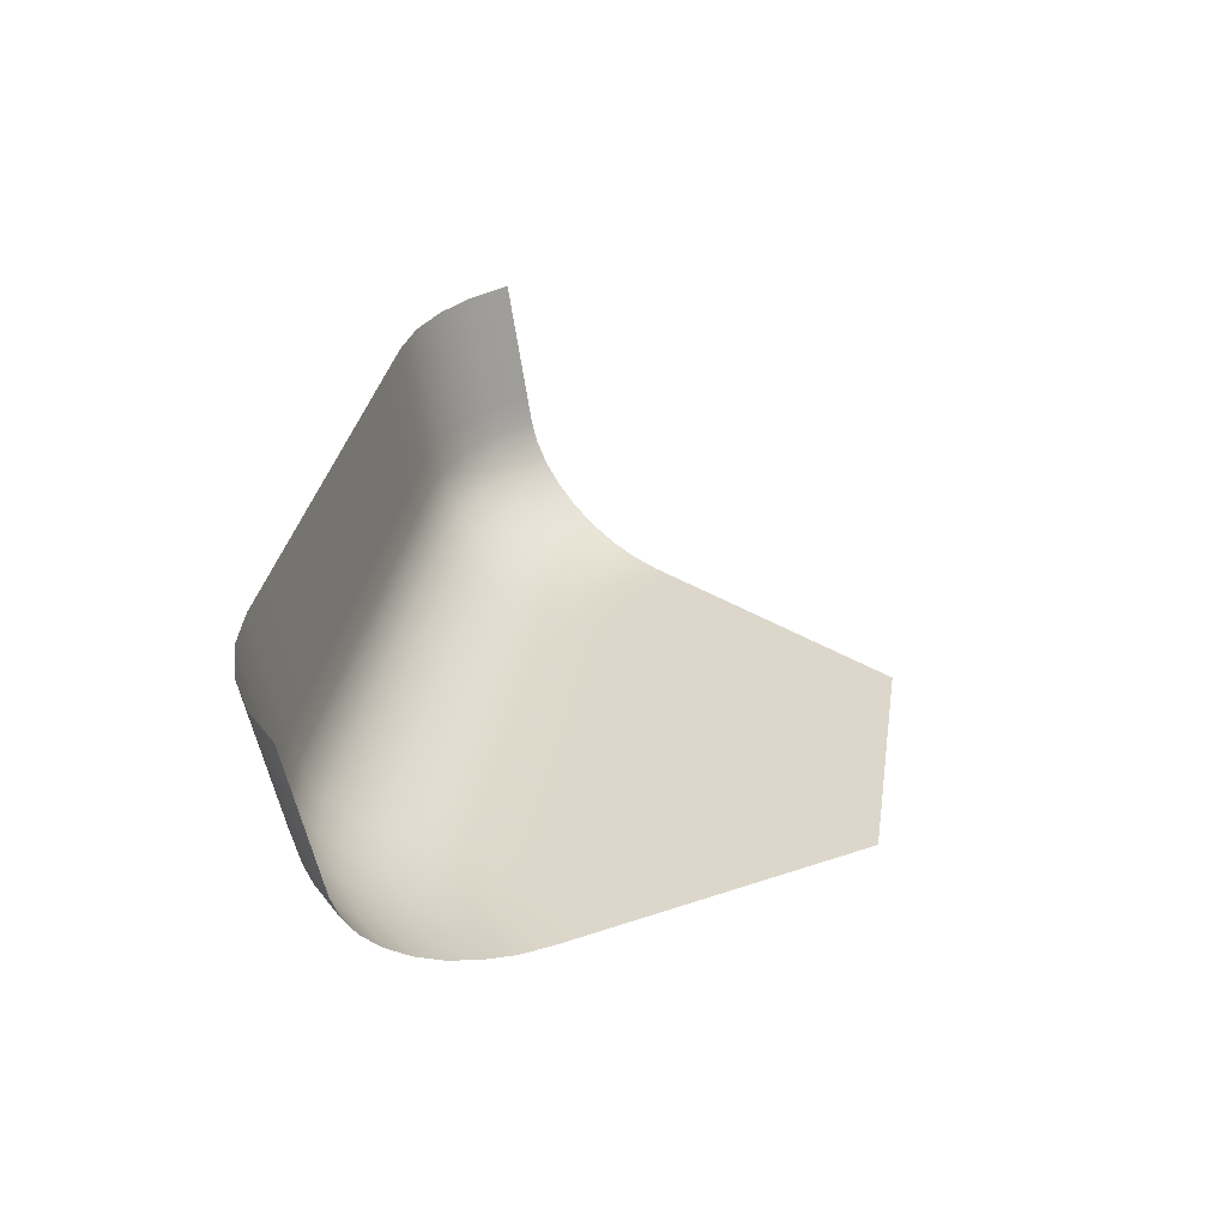
<metadata>
{"format":"obj","ext":"obj","renderer":"f3d","projection":"perspective","resolution":1024,"background":"white","views":[{"elev":30.5,"azim":-81.3,"up":"+Z"}]}
</metadata>
<code>
o Cube
v -0.72 1.75 0
v 0.72 1.75 0
v 1.363 4.4 1.36
v 1.617 4.375 1.36
v 1.861 4.3 1.36
v 2.087 4.178 1.36
v 2.284 4.015 1.36
v -1.363 4.4 1.36
v -2.284 4.015 1.36
v -2.087 4.178 1.36
v -1.861 4.3 1.36
v -1.617 4.375 1.36
v 1.022 4.4 1.36
v 0.6816 4.4 1.36
v 0.3408 4.4 1.36
v 0 4.4 1.36
v -0.3408 4.4 1.36
v -0.6816 4.4 1.36
v -1.022 4.4 1.36
v -0.63 1.75 0
v -0.54 1.75 0
v -0.45 1.75 0
v -0.36 1.75 0
v -0.27 1.75 0
v -0.18 1.75 0
v -0.09 1.75 0
v 0 1.75 0
v 0.09 1.75 0
v 0.18 1.75 0
v 0.27 1.75 0
v 0.36 1.75 0
v 0.45 1.75 0
v 0.54 1.75 0
v 0.63 1.75 0
v 1.28 4.263 0.5852
v 0.9423 3.386 -0
v 1.263 4.228 0.4711
v 1.235 4.165 0.3613
v 1.199 4.075 0.2601
v 1.155 3.964 0.1714
v 1.106 3.833 0.09863
v 1.053 3.69 0.04455
v 0.9973 3.539 0.01124
v 2.201 3.878 0.5852
v 1.658 3.089 0
v 2.18 3.845 0.4711
v 2.141 3.786 0.3613
v 2.085 3.705 0.2601
v 2.016 3.604 0.1714
v 1.936 3.487 0.09863
v 1.847 3.359 0.04455
v 1.753 3.225 0.01124
v 2.004 4.042 0.5852
v 1.507 3.214 0
v 1.983 4.008 0.4711
v 1.947 3.947 0.3613
v 1.896 3.862 0.2601
v 1.832 3.756 0.1714
v 1.759 3.634 0.09863
v 1.678 3.499 0.04455
v 1.593 3.357 0.01124
v 1.779 4.163 0.5852
v 1.333 3.308 0
v 1.759 4.129 0.4711
v 1.726 4.066 0.3613
v 1.679 3.979 0.2601
v 1.622 3.87 0.1714
v 1.556 3.743 0.09863
v 1.484 3.603 0.04455
v 1.409 3.456 0.01124
v 1.534 4.238 0.5852
v 1.142 3.366 0
v 1.516 4.203 0.4711
v 1.485 4.14 0.3613
v 1.444 4.051 0.2601
v 1.394 3.94 0.1714
v 1.336 3.81 0.09863
v 1.273 3.668 0.04455
v 1.208 3.518 0.01124
v -0.9423 3.386 0
v -1.28 4.263 0.5852
v -0.9973 3.539 0.01124
v -1.053 3.69 0.04455
v -1.106 3.833 0.09863
v -1.155 3.964 0.1714
v -1.199 4.075 0.2601
v -1.235 4.165 0.3613
v -1.263 4.228 0.4711
v -1.534 4.238 0.5852
v -1.142 3.366 0
v -1.516 4.203 0.4711
v -1.485 4.14 0.3613
v -1.444 4.051 0.2601
v -1.394 3.94 0.1714
v -1.336 3.81 0.09863
v -1.273 3.668 0.04455
v -1.208 3.518 0.01124
v -1.779 4.163 0.5852
v -1.333 3.308 0
v -1.759 4.129 0.4711
v -1.726 4.066 0.3613
v -1.679 3.979 0.2601
v -1.622 3.87 0.1714
v -1.556 3.743 0.09863
v -1.484 3.603 0.04455
v -1.409 3.456 0.01124
v -2.004 4.042 0.5852
v -1.507 3.214 0
v -1.983 4.008 0.4711
v -1.947 3.947 0.3613
v -1.896 3.862 0.2601
v -1.832 3.756 0.1714
v -1.759 3.634 0.09863
v -1.678 3.499 0.04455
v -1.593 3.357 0.01124
v -2.201 3.878 0.5852
v -1.658 3.089 0
v -2.18 3.845 0.4711
v -2.141 3.786 0.3613
v -2.085 3.705 0.2601
v -2.016 3.604 0.1714
v -1.936 3.487 0.09863
v -1.847 3.359 0.04455
v -1.753 3.225 0.01124
v -0.7067 3.386 -0
v -0.9603 4.263 0.5852
v -0.748 3.539 0.01124
v -0.7894 3.69 0.04455
v -0.8295 3.833 0.09863
v -0.8666 3.964 0.1714
v -0.8994 4.075 0.2601
v -0.9266 4.165 0.3613
v -0.9472 4.228 0.4711
v -0.4712 3.386 -0
v -0.6402 4.263 0.5852
v -0.4986 3.539 0.01124
v -0.5263 3.69 0.04455
v -0.553 3.833 0.09863
v -0.5777 3.964 0.1714
v -0.5996 4.075 0.2601
v -0.6177 4.165 0.3613
v -0.6314 4.228 0.4711
v -0.2356 3.386 -0
v -0.3201 4.263 0.5852
v -0.2493 3.539 0.01124
v -0.2631 3.69 0.04455
v -0.2765 3.833 0.09863
v -0.2889 3.964 0.1714
v -0.2998 4.075 0.2601
v -0.3089 4.165 0.3613
v -0.3157 4.228 0.4711
v 0 3.386 -0
v 0 4.263 0.5852
v 0 3.539 0.01124
v 0 3.69 0.04455
v 0 3.833 0.09863
v 0 3.964 0.1714
v 0 4.075 0.2601
v 0 4.165 0.3613
v 0 4.228 0.4711
v 0.2356 3.386 -0
v 0.3201 4.263 0.5852
v 0.2493 3.539 0.01124
v 0.2631 3.69 0.04455
v 0.2765 3.833 0.09863
v 0.2889 3.964 0.1714
v 0.2998 4.075 0.2601
v 0.3089 4.165 0.3613
v 0.3157 4.228 0.4711
v 0.4712 3.386 -0
v 0.6402 4.263 0.5852
v 0.4986 3.539 0.01124
v 0.5263 3.69 0.04455
v 0.553 3.833 0.09863
v 0.5777 3.964 0.1714
v 0.5996 4.075 0.2601
v 0.6177 4.165 0.3613
v 0.6314 4.228 0.4711
v 0.9603 4.263 0.5852
v 0.7067 3.386 -0
v 0.9472 4.228 0.4711
v 0.9266 4.165 0.3613
v 0.8994 4.075 0.2601
v 0.8666 3.964 0.1714
v 0.8295 3.833 0.09863
v 0.7894 3.69 0.04455
v 0.748 3.539 0.01124
v 0.5077 1.885 0
v 0.5654 2.019 0
v 0.6231 2.154 0
v 0.6808 2.289 0
v 0.7385 2.423 0
v 0.7962 2.558 0
v 0.854 2.693 0
v 0.9117 2.827 0
v 0.9694 2.962 0
v 1.027 3.097 0
v 1.085 3.231 0
v 0.8938 3.25 -0
v 0.8453 3.113 -0
v 0.7967 2.977 -0
v 0.7482 2.841 -0
v 0.6997 2.704 -0
v 0.6512 2.568 -0
v 0.6026 2.432 -0
v 0.5541 2.295 -0
v 0.5056 2.159 -0
v 0.4571 2.023 -0
v 0.4085 1.886 -0
v 0.6704 3.25 -0
v 0.634 3.113 -0
v 0.5976 2.977 -0
v 0.5612 2.841 -0
v 0.5248 2.704 -0
v 0.4884 2.568 -0
v 0.452 2.432 -0
v 0.4156 2.295 -0
v 0.3792 2.159 -0
v 0.3428 2.023 -0
v 0.3064 1.886 -0
v 1.58 2.977 0
v 1.502 2.866 0
v 1.423 2.754 0
v 1.345 2.643 0
v 1.267 2.531 0
v 1.189 2.419 0
v 1.111 2.308 0
v 1.033 2.196 0
v 0.9545 2.085 0
v 0.8763 1.973 0
v 0.7982 1.862 0
v 1.434 3.092 0
v 1.361 2.97 0
v 1.288 2.848 0
v 1.215 2.726 0
v 1.142 2.604 0
v 1.069 2.482 0
v 0.9954 2.36 0
v 0.9224 2.238 0
v 0.8493 2.116 0
v 0.7762 1.994 0
v 0.7031 1.872 0
v 1.267 3.178 0
v 1.201 3.048 0
v 1.135 2.918 0
v 1.069 2.788 0
v 1.003 2.659 0
v 0.9366 2.529 0
v 0.8705 2.399 0
v 0.8044 2.269 0
v 0.7383 2.139 0
v 0.6722 2.01 0
v 0.6061 1.88 0
v -0.4085 1.886 0
v -0.4571 2.023 0
v -0.5056 2.159 0
v -0.5541 2.295 0
v -0.6026 2.432 0
v -0.6512 2.568 0
v -0.6997 2.704 0
v -0.7482 2.841 0
v -0.7967 2.977 0
v -0.8453 3.113 0
v -0.8938 3.25 0
v -1.085 3.231 0
v -1.027 3.097 0
v -0.9694 2.962 0
v -0.9117 2.827 0
v -0.854 2.693 0
v -0.7962 2.558 0
v -0.7385 2.423 0
v -0.6808 2.289 0
v -0.6231 2.154 0
v -0.5654 2.019 0
v -0.5077 1.885 0
v -0.3064 1.886 -0
v -0.3428 2.023 -0
v -0.3792 2.159 -0
v -0.4156 2.295 -0
v -0.452 2.432 -0
v -0.4884 2.568 -0
v -0.5248 2.704 -0
v -0.5612 2.841 -0
v -0.5976 2.977 -0
v -0.634 3.113 -0
v -0.6704 3.25 -0
v -1.267 3.178 0
v -1.201 3.048 0
v -1.135 2.918 0
v -1.069 2.788 0
v -1.003 2.659 0
v -0.9366 2.529 0
v -0.8705 2.399 0
v -0.8044 2.269 0
v -0.7383 2.139 0
v -0.6722 2.01 0
v -0.6061 1.88 0
v -1.434 3.092 0
v -1.361 2.97 0
v -1.288 2.848 0
v -1.215 2.726 0
v -1.142 2.604 0
v -1.069 2.482 0
v -0.9954 2.36 0
v -0.9224 2.238 0
v -0.8493 2.116 0
v -0.7762 1.994 0
v -0.7031 1.872 0
v -1.58 2.977 0
v -1.502 2.866 0
v -1.423 2.754 0
v -1.345 2.643 0
v -1.267 2.531 0
v -1.189 2.419 0
v -1.111 2.308 0
v -1.033 2.196 0
v -0.9545 2.085 0
v -0.8763 1.973 0
v -0.7982 1.862 0
v -0.2043 1.886 -0
v -0.2285 2.023 -0
v -0.2528 2.159 -0
v -0.2771 2.295 -0
v -0.3013 2.432 -0
v -0.3256 2.568 -0
v -0.3498 2.704 -0
v -0.3741 2.841 -0
v -0.3984 2.977 -0
v -0.4226 3.113 -0
v -0.4469 3.25 -0
v -0.1021 1.886 -0
v -0.1143 2.023 -0
v -0.1264 2.159 -0
v -0.1385 2.295 -0
v -0.1507 2.432 -0
v -0.1628 2.568 -0
v -0.1749 2.704 -0
v -0.1871 2.841 -0
v -0.1992 2.977 -0
v -0.2113 3.113 -0
v -0.2235 3.25 -0
v 0 1.886 -0
v 0 2.023 -0
v 0 2.159 -0
v 0 2.295 -0
v 0 2.432 -0
v 0 2.568 -0
v 0 2.704 -0
v 0 2.841 -0
v 0 2.977 -0
v 0 3.113 -0
v 0 3.25 -0
v 0.1021 1.886 -0
v 0.1143 2.023 -0
v 0.1264 2.159 -0
v 0.1385 2.295 -0
v 0.1507 2.432 -0
v 0.1628 2.568 -0
v 0.1749 2.704 -0
v 0.1871 2.841 -0
v 0.1992 2.977 -0
v 0.2113 3.113 -0
v 0.2235 3.25 -0
v 0.2043 1.886 -0
v 0.2285 2.023 -0
v 0.2528 2.159 -0
v 0.2771 2.295 -0
v 0.3013 2.432 -0
v 0.3256 2.568 -0
v 0.3498 2.704 -0
v 0.3741 2.841 -0
v 0.3984 2.977 -0
v 0.4226 3.113 -0
v 0.4469 3.25 -0
v 1.551 4.265 0.7402
v 1.568 4.293 0.8951
v 1.584 4.32 1.05
v 1.601 4.347 1.205
v 1.347 4.372 1.205
v 1.33 4.345 1.05
v 1.313 4.318 0.8951
v 1.297 4.291 0.7402
v 1.01 4.372 1.205
v 0.9975 4.345 1.05
v 0.9851 4.318 0.8951
v 0.9727 4.291 0.7402
v 2.267 3.987 1.205
v 2.251 3.96 1.05
v 2.234 3.933 0.8951
v 2.218 3.905 0.7402
v 2.07 4.151 1.205
v 2.053 4.124 1.05
v 2.037 4.096 0.8951
v 2.02 4.069 0.7402
v 1.845 4.272 1.205
v 1.828 4.245 1.05
v 1.812 4.218 0.8951
v 1.795 4.19 0.7402
v -1.297 4.291 0.7402
v -1.313 4.318 0.8951
v -1.33 4.345 1.05
v -1.347 4.372 1.205
v -1.601 4.347 1.205
v -1.584 4.32 1.05
v -1.568 4.293 0.8951
v -1.551 4.265 0.7402
v -0.9727 4.291 0.7402
v -0.9851 4.318 0.8951
v -0.9975 4.345 1.05
v -1.01 4.372 1.205
v -1.845 4.272 1.205
v -1.828 4.245 1.05
v -1.812 4.218 0.8951
v -1.795 4.19 0.7402
v -2.07 4.151 1.205
v -2.053 4.124 1.05
v -2.037 4.096 0.8951
v -2.02 4.069 0.7402
v -2.267 3.987 1.205
v -2.251 3.96 1.05
v -2.234 3.933 0.8951
v -2.218 3.905 0.7402
v -0.6485 4.291 0.7402
v -0.6567 4.318 0.8951
v -0.665 4.345 1.05
v -0.6733 4.372 1.205
v -0.3242 4.291 0.7402
v -0.3284 4.318 0.8951
v -0.3325 4.345 1.05
v -0.3366 4.372 1.205
v 0 4.291 0.7402
v 0 4.318 0.8951
v 0 4.345 1.05
v 0 4.372 1.205
v 0.3242 4.291 0.7402
v 0.3284 4.318 0.8951
v 0.3325 4.345 1.05
v 0.3366 4.372 1.205
v 0.6485 4.291 0.7402
v 0.6567 4.318 0.8951
v 0.665 4.345 1.05
v 0.6733 4.372 1.205
f 276 23 24
f 45 232 221
f 253 34 242
f 188 33 253
f 379 13 383
f 19 402 410
f 275 21 22
f 297 20 21
f 308 1 20
f 220 31 209
f 364 30 220
f 353 29 364
f 342 28 353
f 342 26 27
f 331 25 26
f 12 411 403
f 7 391 387
f 209 32 188
f 320 24 25
f 415 9 419
f 11 415 411
f 8 403 402
f 18 410 426
f 17 426 430
f 16 430 434
f 438 16 434
f 442 15 438
f 383 14 442
f 378 3 379
f 254 22 23
f 395 4 378
f 391 5 395
f 54 52 61
f 61 51 60
f 60 50 59
f 59 49 58
f 58 48 57
f 57 47 56
f 56 46 55
f 55 44 53
f 54 70 63
f 61 69 70
f 60 68 69
f 59 67 68
f 58 66 67
f 57 65 66
f 56 64 65
f 55 62 64
f 63 79 72
f 70 78 79
f 69 77 78
f 68 76 77
f 67 75 76
f 66 74 75
f 65 73 74
f 64 71 73
f 72 43 36
f 79 42 43
f 78 41 42
f 77 40 41
f 76 39 40
f 75 38 39
f 74 37 38
f 73 35 37
f 90 82 97
f 97 83 96
f 96 84 95
f 95 85 94
f 94 86 93
f 93 87 92
f 92 88 91
f 91 81 89
f 99 97 106
f 106 96 105
f 105 95 104
f 104 94 103
f 103 93 102
f 102 92 101
f 101 91 100
f 100 89 98
f 108 106 115
f 115 105 114
f 114 104 113
f 113 103 112
f 112 102 111
f 111 101 110
f 110 100 109
f 109 98 107
f 108 124 117
f 115 123 124
f 114 122 123
f 113 121 122
f 112 120 121
f 111 119 120
f 110 118 119
f 109 116 118
f 36 187 180
f 43 186 187
f 42 185 186
f 41 184 185
f 40 183 184
f 39 182 183
f 38 181 182
f 37 179 181
f 80 127 82
f 82 128 83
f 83 129 84
f 84 130 85
f 85 131 86
f 86 132 87
f 87 133 88
f 88 126 81
f 125 136 127
f 127 137 128
f 128 138 129
f 129 139 130
f 130 140 131
f 131 141 132
f 132 142 133
f 133 135 126
f 134 145 136
f 136 146 137
f 137 147 138
f 138 148 139
f 139 149 140
f 140 150 141
f 141 151 142
f 142 144 135
f 143 154 145
f 145 155 146
f 146 156 147
f 147 157 148
f 148 158 149
f 149 159 150
f 150 160 151
f 151 153 144
f 161 154 152
f 163 155 154
f 164 156 155
f 165 157 156
f 166 158 157
f 167 159 158
f 168 160 159
f 169 153 160
f 170 163 161
f 172 164 163
f 173 165 164
f 174 166 165
f 175 167 166
f 176 168 167
f 177 169 168
f 178 162 169
f 180 172 170
f 187 173 172
f 186 174 173
f 185 175 174
f 184 176 175
f 183 177 176
f 182 178 177
f 181 171 178
f 80 265 264
f 264 266 263
f 263 267 262
f 262 268 261
f 261 269 260
f 260 270 259
f 259 271 258
f 258 272 257
f 257 273 256
f 256 274 255
f 255 275 254
f 134 286 330
f 330 285 329
f 329 284 328
f 328 283 327
f 327 282 326
f 326 281 325
f 325 280 324
f 324 279 323
f 323 278 322
f 322 277 321
f 321 276 320
f 36 198 72
f 199 197 198
f 200 196 197
f 201 195 196
f 202 194 195
f 203 193 194
f 204 192 193
f 205 191 192
f 206 190 191
f 207 189 190
f 208 188 189
f 143 330 341
f 341 329 340
f 340 328 339
f 339 327 338
f 338 326 337
f 337 325 336
f 336 324 335
f 335 323 334
f 334 322 333
f 333 321 332
f 332 320 331
f 152 341 352
f 352 340 351
f 351 339 350
f 350 338 349
f 349 337 348
f 348 336 347
f 347 335 346
f 346 334 345
f 345 333 344
f 344 332 343
f 343 331 342
f 152 363 161
f 352 362 363
f 351 361 362
f 350 360 361
f 349 359 360
f 348 358 359
f 347 357 358
f 346 356 357
f 345 355 356
f 344 354 355
f 343 353 354
f 161 374 170
f 363 373 374
f 362 372 373
f 361 371 372
f 360 370 371
f 359 369 370
f 358 368 369
f 357 367 368
f 356 366 367
f 355 365 366
f 354 364 365
f 170 210 180
f 374 211 210
f 373 212 211
f 372 213 212
f 371 214 213
f 370 215 214
f 369 216 215
f 368 217 216
f 367 218 217
f 366 219 218
f 365 220 219
f 180 199 36
f 210 200 199
f 211 201 200
f 212 202 201
f 213 203 202
f 214 204 203
f 215 205 204
f 216 206 205
f 217 207 206
f 218 208 207
f 219 209 208
f 117 298 108
f 309 299 298
f 310 300 299
f 311 301 300
f 301 313 302
f 302 314 303
f 303 315 304
f 304 316 305
f 305 317 306
f 306 318 307
f 307 319 308
f 99 298 287
f 287 299 288
f 288 300 289
f 289 301 290
f 290 302 291
f 291 303 292
f 292 304 293
f 293 305 294
f 294 306 295
f 295 307 296
f 296 308 297
f 90 287 265
f 265 288 266
f 266 289 267
f 267 290 268
f 268 291 269
f 269 292 270
f 270 293 271
f 271 294 272
f 272 295 273
f 273 296 274
f 274 297 275
f 72 243 63
f 198 244 243
f 197 245 244
f 196 246 245
f 195 247 246
f 194 248 247
f 193 249 248
f 192 250 249
f 191 251 250
f 190 252 251
f 189 253 252
f 63 232 54
f 243 233 232
f 244 234 233
f 245 235 234
f 246 236 235
f 247 237 236
f 248 238 237
f 249 239 238
f 250 240 239
f 251 241 240
f 252 242 241
f 2 242 34
f 231 241 242
f 230 240 241
f 229 239 240
f 228 238 239
f 227 237 238
f 226 236 237
f 225 235 236
f 223 235 224
f 222 234 223
f 221 233 222
f 125 264 286
f 286 263 285
f 285 262 284
f 284 261 283
f 283 260 282
f 282 259 281
f 281 258 280
f 280 257 279
f 279 256 278
f 278 255 277
f 277 254 276
f 53 398 62
f 394 397 398
f 393 396 397
f 392 395 396
f 62 375 71
f 398 376 375
f 397 377 376
f 396 378 377
f 71 382 35
f 375 381 382
f 376 380 381
f 377 379 380
f 179 439 171
f 386 440 439
f 385 441 440
f 384 442 441
f 171 435 162
f 439 436 435
f 440 437 436
f 441 438 437
f 162 431 153
f 435 432 431
f 436 433 432
f 437 434 433
f 431 144 153
f 432 427 431
f 433 428 432
f 434 429 433
f 427 135 144
f 428 423 427
f 429 424 428
f 430 425 429
f 423 126 135
f 424 407 423
f 425 408 424
f 426 409 425
f 399 89 81
f 400 406 399
f 401 405 400
f 402 404 401
f 414 107 98
f 413 418 414
f 412 417 413
f 411 416 412
f 107 422 116
f 418 421 422
f 417 420 421
f 416 419 420
f 390 53 44
f 389 394 390
f 388 393 389
f 387 392 388
f 406 98 89
f 405 414 406
f 404 413 405
f 403 412 404
f 407 81 126
f 408 399 407
f 409 400 408
f 410 401 409
f 35 386 179
f 382 385 386
f 381 384 385
f 380 383 384
f 276 254 23
f 45 54 232
f 253 33 34
f 188 32 33
f 379 3 13
f 19 8 402
f 275 297 21
f 297 308 20
f 308 319 1
f 220 30 31
f 364 29 30
f 353 28 29
f 342 27 28
f 342 331 26
f 331 320 25
f 12 11 411
f 7 6 391
f 209 31 32
f 320 276 24
f 415 10 9
f 11 10 415
f 8 12 403
f 18 19 410
f 17 18 426
f 16 17 430
f 438 15 16
f 442 14 15
f 383 13 14
f 378 4 3
f 254 275 22
f 395 5 4
f 391 6 5
f 54 45 52
f 61 52 51
f 60 51 50
f 59 50 49
f 58 49 48
f 57 48 47
f 56 47 46
f 55 46 44
f 54 61 70
f 61 60 69
f 60 59 68
f 59 58 67
f 58 57 66
f 57 56 65
f 56 55 64
f 55 53 62
f 63 70 79
f 70 69 78
f 69 68 77
f 68 67 76
f 67 66 75
f 66 65 74
f 65 64 73
f 64 62 71
f 72 79 43
f 79 78 42
f 78 77 41
f 77 76 40
f 76 75 39
f 75 74 38
f 74 73 37
f 73 71 35
f 90 80 82
f 97 82 83
f 96 83 84
f 95 84 85
f 94 85 86
f 93 86 87
f 92 87 88
f 91 88 81
f 99 90 97
f 106 97 96
f 105 96 95
f 104 95 94
f 103 94 93
f 102 93 92
f 101 92 91
f 100 91 89
f 108 99 106
f 115 106 105
f 114 105 104
f 113 104 103
f 112 103 102
f 111 102 101
f 110 101 100
f 109 100 98
f 108 115 124
f 115 114 123
f 114 113 122
f 113 112 121
f 112 111 120
f 111 110 119
f 110 109 118
f 109 107 116
f 36 43 187
f 43 42 186
f 42 41 185
f 41 40 184
f 40 39 183
f 39 38 182
f 38 37 181
f 37 35 179
f 80 125 127
f 82 127 128
f 83 128 129
f 84 129 130
f 85 130 131
f 86 131 132
f 87 132 133
f 88 133 126
f 125 134 136
f 127 136 137
f 128 137 138
f 129 138 139
f 130 139 140
f 131 140 141
f 132 141 142
f 133 142 135
f 134 143 145
f 136 145 146
f 137 146 147
f 138 147 148
f 139 148 149
f 140 149 150
f 141 150 151
f 142 151 144
f 143 152 154
f 145 154 155
f 146 155 156
f 147 156 157
f 148 157 158
f 149 158 159
f 150 159 160
f 151 160 153
f 161 163 154
f 163 164 155
f 164 165 156
f 165 166 157
f 166 167 158
f 167 168 159
f 168 169 160
f 169 162 153
f 170 172 163
f 172 173 164
f 173 174 165
f 174 175 166
f 175 176 167
f 176 177 168
f 177 178 169
f 178 171 162
f 180 187 172
f 187 186 173
f 186 185 174
f 185 184 175
f 184 183 176
f 183 182 177
f 182 181 178
f 181 179 171
f 80 90 265
f 264 265 266
f 263 266 267
f 262 267 268
f 261 268 269
f 260 269 270
f 259 270 271
f 258 271 272
f 257 272 273
f 256 273 274
f 255 274 275
f 134 125 286
f 330 286 285
f 329 285 284
f 328 284 283
f 327 283 282
f 326 282 281
f 325 281 280
f 324 280 279
f 323 279 278
f 322 278 277
f 321 277 276
f 36 199 198
f 199 200 197
f 200 201 196
f 201 202 195
f 202 203 194
f 203 204 193
f 204 205 192
f 205 206 191
f 206 207 190
f 207 208 189
f 208 209 188
f 143 134 330
f 341 330 329
f 340 329 328
f 339 328 327
f 338 327 326
f 337 326 325
f 336 325 324
f 335 324 323
f 334 323 322
f 333 322 321
f 332 321 320
f 152 143 341
f 352 341 340
f 351 340 339
f 350 339 338
f 349 338 337
f 348 337 336
f 347 336 335
f 346 335 334
f 345 334 333
f 344 333 332
f 343 332 331
f 152 352 363
f 352 351 362
f 351 350 361
f 350 349 360
f 349 348 359
f 348 347 358
f 347 346 357
f 346 345 356
f 345 344 355
f 344 343 354
f 343 342 353
f 161 363 374
f 363 362 373
f 362 361 372
f 361 360 371
f 360 359 370
f 359 358 369
f 358 357 368
f 357 356 367
f 356 355 366
f 355 354 365
f 354 353 364
f 170 374 210
f 374 373 211
f 373 372 212
f 372 371 213
f 371 370 214
f 370 369 215
f 369 368 216
f 368 367 217
f 367 366 218
f 366 365 219
f 365 364 220
f 180 210 199
f 210 211 200
f 211 212 201
f 212 213 202
f 213 214 203
f 214 215 204
f 215 216 205
f 216 217 206
f 217 218 207
f 218 219 208
f 219 220 209
f 117 309 298
f 309 310 299
f 310 311 300
f 311 312 301
f 301 312 313
f 302 313 314
f 303 314 315
f 304 315 316
f 305 316 317
f 306 317 318
f 307 318 319
f 99 108 298
f 287 298 299
f 288 299 300
f 289 300 301
f 290 301 302
f 291 302 303
f 292 303 304
f 293 304 305
f 294 305 306
f 295 306 307
f 296 307 308
f 90 99 287
f 265 287 288
f 266 288 289
f 267 289 290
f 268 290 291
f 269 291 292
f 270 292 293
f 271 293 294
f 272 294 295
f 273 295 296
f 274 296 297
f 72 198 243
f 198 197 244
f 197 196 245
f 196 195 246
f 195 194 247
f 194 193 248
f 193 192 249
f 192 191 250
f 191 190 251
f 190 189 252
f 189 188 253
f 63 243 232
f 243 244 233
f 244 245 234
f 245 246 235
f 246 247 236
f 247 248 237
f 248 249 238
f 249 250 239
f 250 251 240
f 251 252 241
f 252 253 242
f 2 231 242
f 231 230 241
f 230 229 240
f 229 228 239
f 228 227 238
f 227 226 237
f 226 225 236
f 225 224 235
f 223 234 235
f 222 233 234
f 221 232 233
f 125 80 264
f 286 264 263
f 285 263 262
f 284 262 261
f 283 261 260
f 282 260 259
f 281 259 258
f 280 258 257
f 279 257 256
f 278 256 255
f 277 255 254
f 53 394 398
f 394 393 397
f 393 392 396
f 392 391 395
f 62 398 375
f 398 397 376
f 397 396 377
f 396 395 378
f 71 375 382
f 375 376 381
f 376 377 380
f 377 378 379
f 179 386 439
f 386 385 440
f 385 384 441
f 384 383 442
f 171 439 435
f 439 440 436
f 440 441 437
f 441 442 438
f 162 435 431
f 435 436 432
f 436 437 433
f 437 438 434
f 431 427 144
f 432 428 427
f 433 429 428
f 434 430 429
f 427 423 135
f 428 424 423
f 429 425 424
f 430 426 425
f 423 407 126
f 424 408 407
f 425 409 408
f 426 410 409
f 399 406 89
f 400 405 406
f 401 404 405
f 402 403 404
f 414 418 107
f 413 417 418
f 412 416 417
f 411 415 416
f 107 418 422
f 418 417 421
f 417 416 420
f 416 415 419
f 390 394 53
f 389 393 394
f 388 392 393
f 387 391 392
f 406 414 98
f 405 413 414
f 404 412 413
f 403 411 412
f 407 399 81
f 408 400 399
f 409 401 400
f 410 402 401
f 35 382 386
f 382 381 385
f 381 380 384
f 380 379 383

</code>
